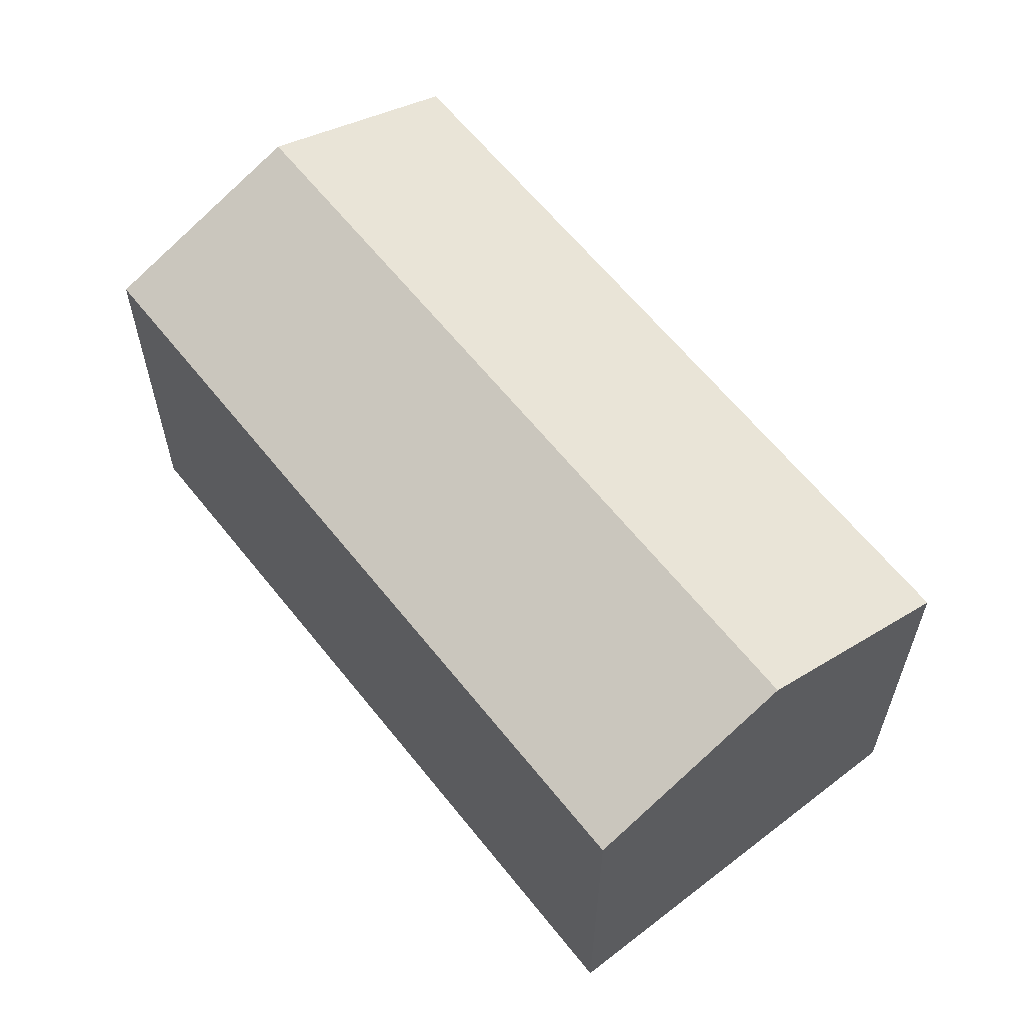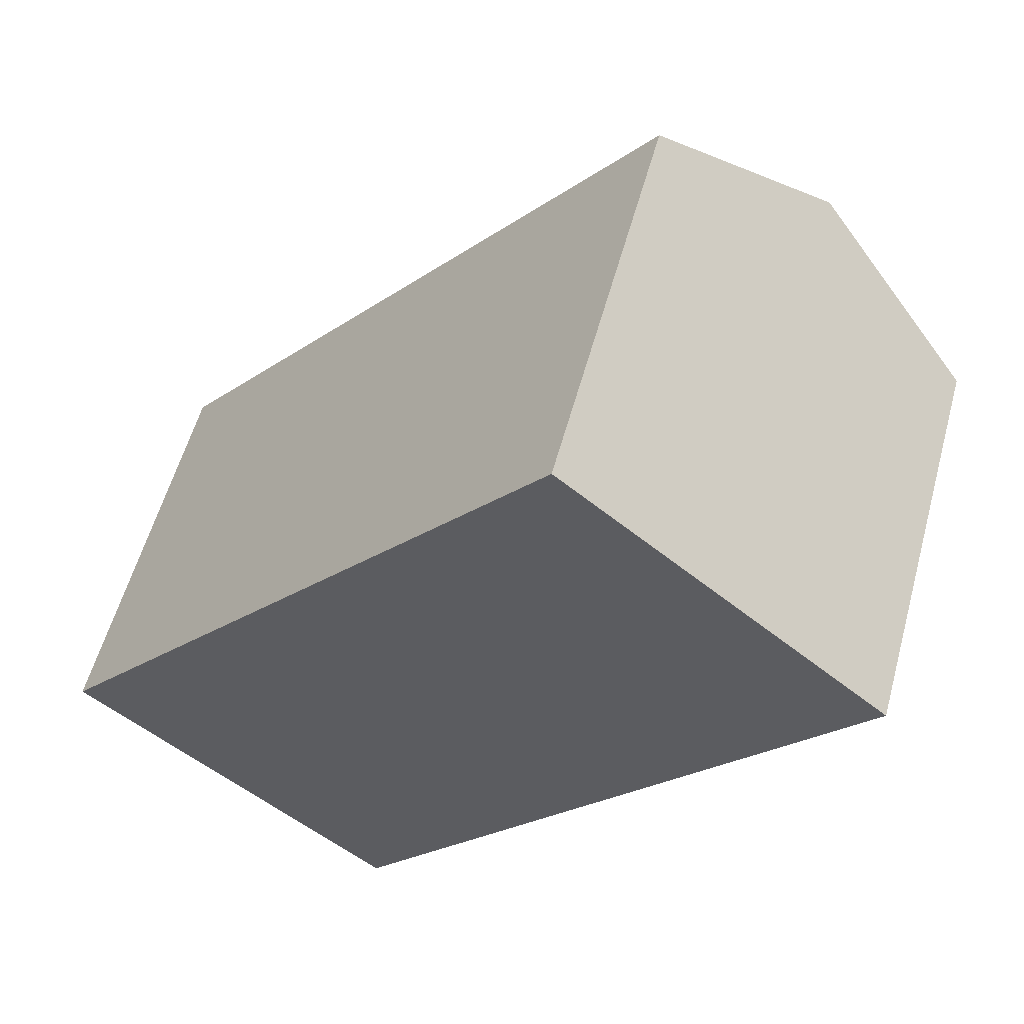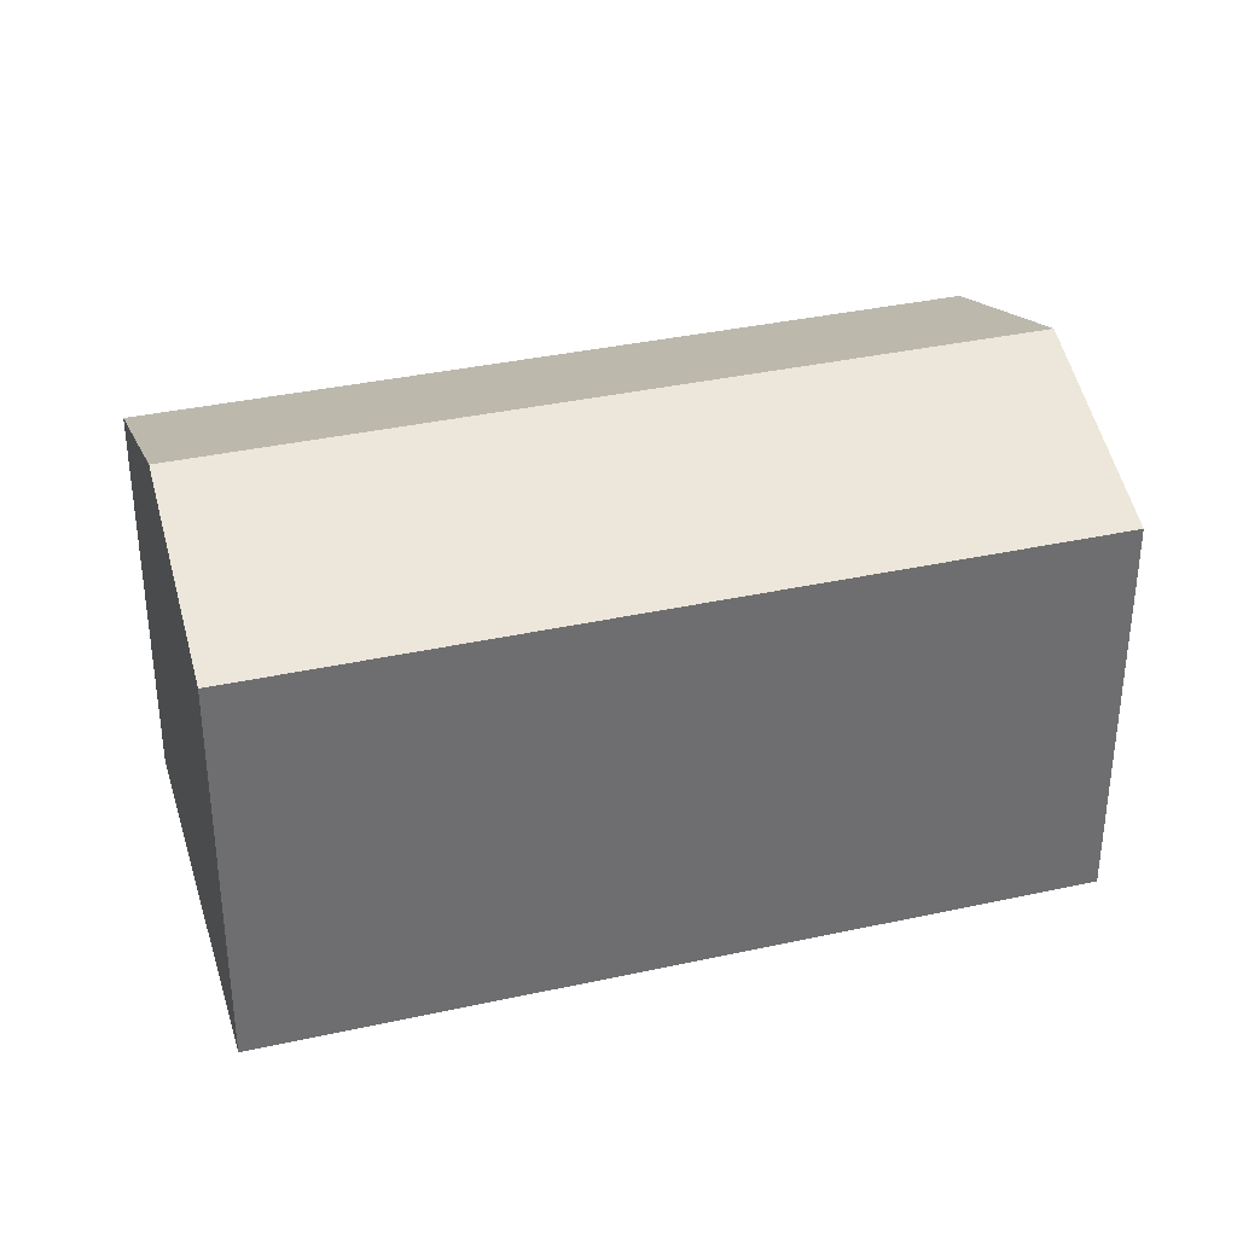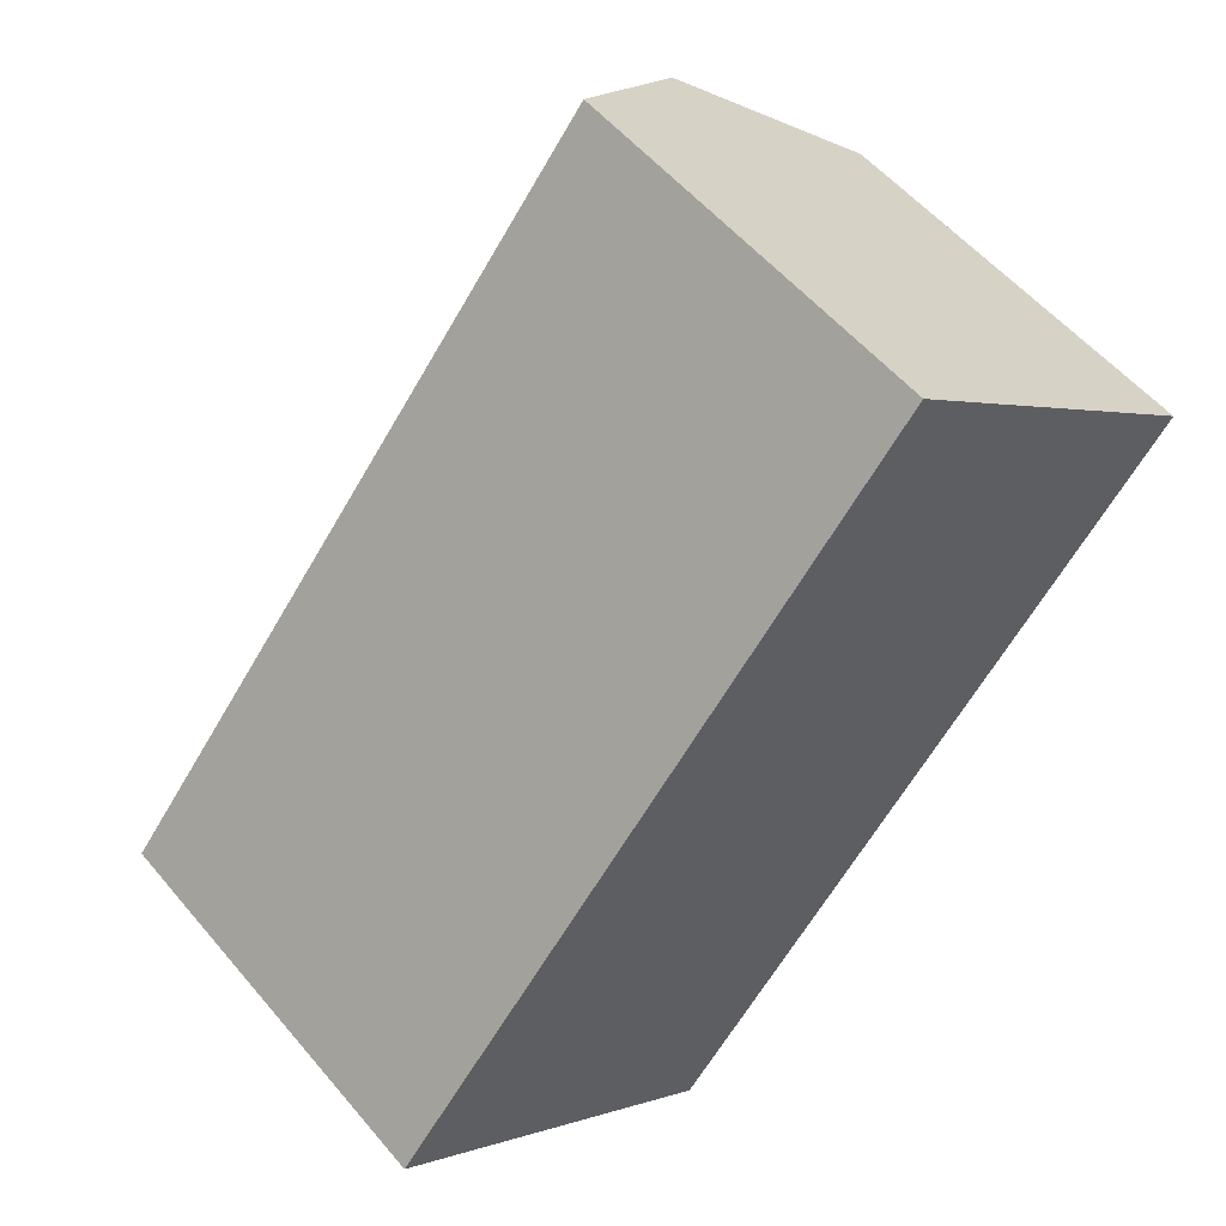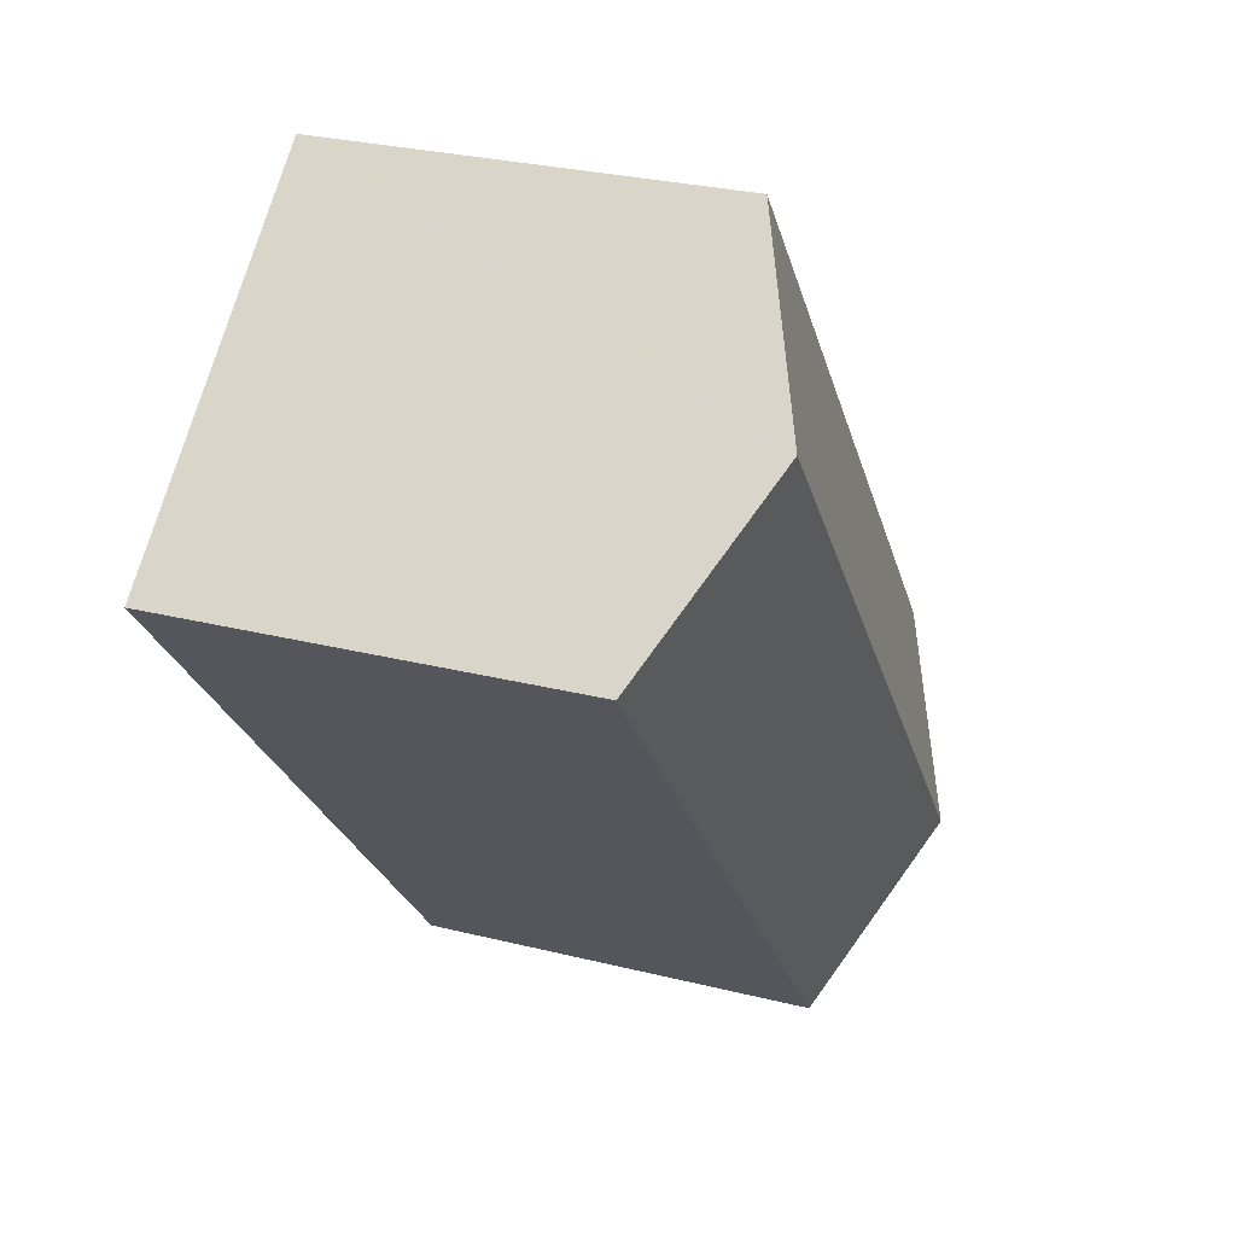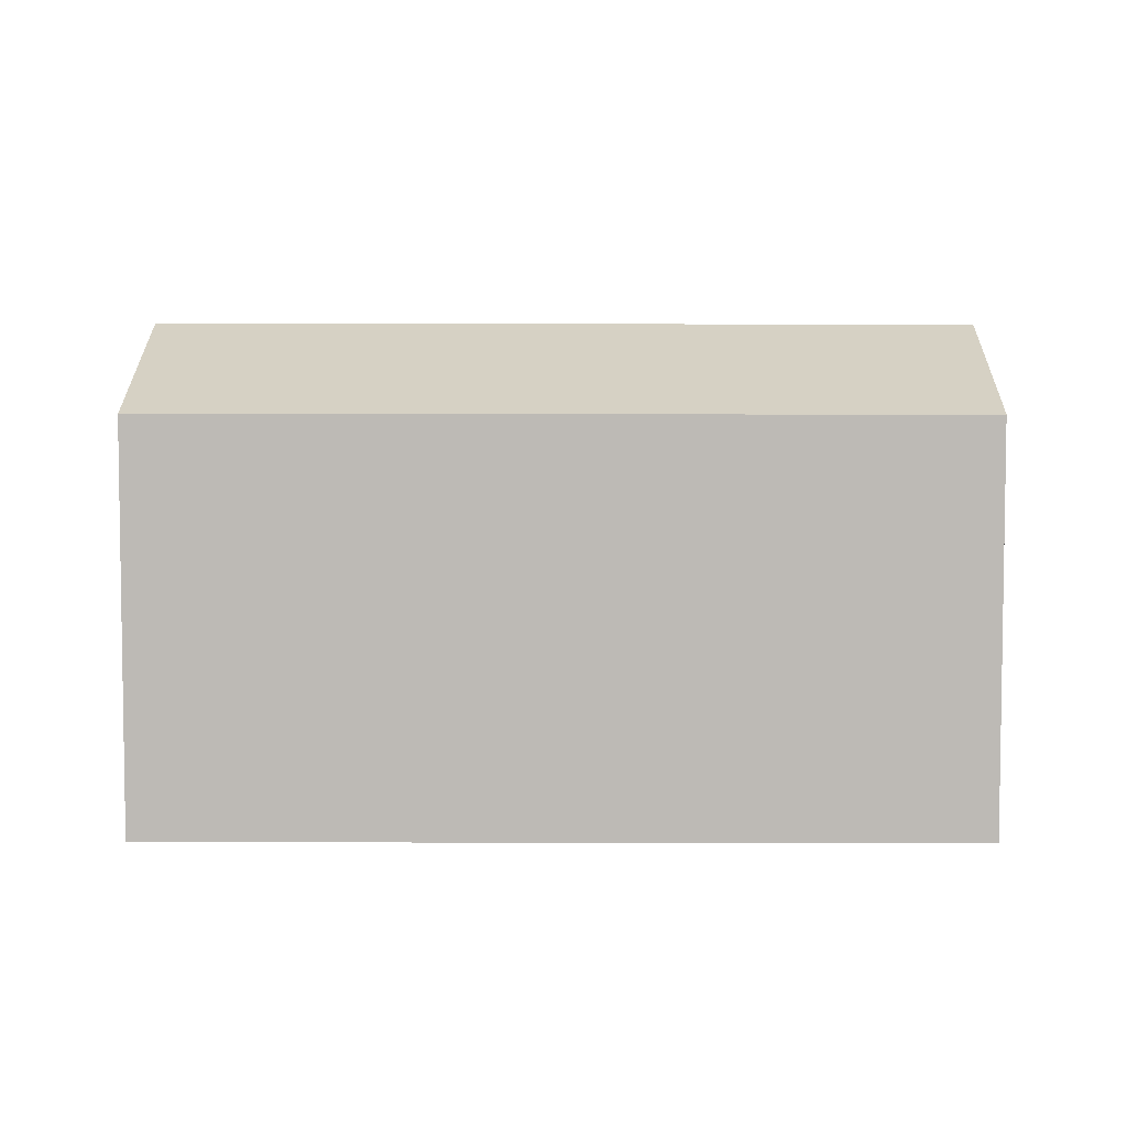
<metadata>
{"format":"obj","ext":"obj","renderer":"f3d","projection":"perspective","resolution":1024,"background":"white","views":[{"elev":62.0,"azim":1.7,"up":"+Y"},{"elev":56.5,"azim":15.2,"up":"+Z"},{"elev":35.8,"azim":113.9,"up":"+Y"},{"elev":54.8,"azim":-39.2,"up":"+Z"},{"elev":28.2,"azim":110.8,"up":"+Z"},{"elev":6.0,"azim":130.5,"up":"+Y"}]}
</metadata>
<code>
v  2.68 3.305 -2.251
v  5.675 3.967 4.035
v  7.015 3.305 2.91
v  1.34 3.967 -1.126
v  0 3.305 2.024e-16
v  4.335 3.305 5.161
v  0 0 0
v  4.335 -3.16e-16 5.161
v  7.015 -1.782e-16 2.91
v  5.675 -2.471e-16 4.035
v  2.68 1.378e-16 -2.251
v  1.34 6.895e-17 -1.126
g defaultobject
f 1 2 3
f 2 1 4
f 5 2 4
f 2 5 6
f 7 6 5
f 6 7 8
f 8 2 6
f 2 8 3
f 3 8 9
f 9 8 10
f 9 1 3
f 1 9 11
f 4 7 5
f 7 4 1
f 7 1 12
f 12 1 11
f 10 11 9
f 11 10 8
f 11 8 7
f 11 7 12

</code>
